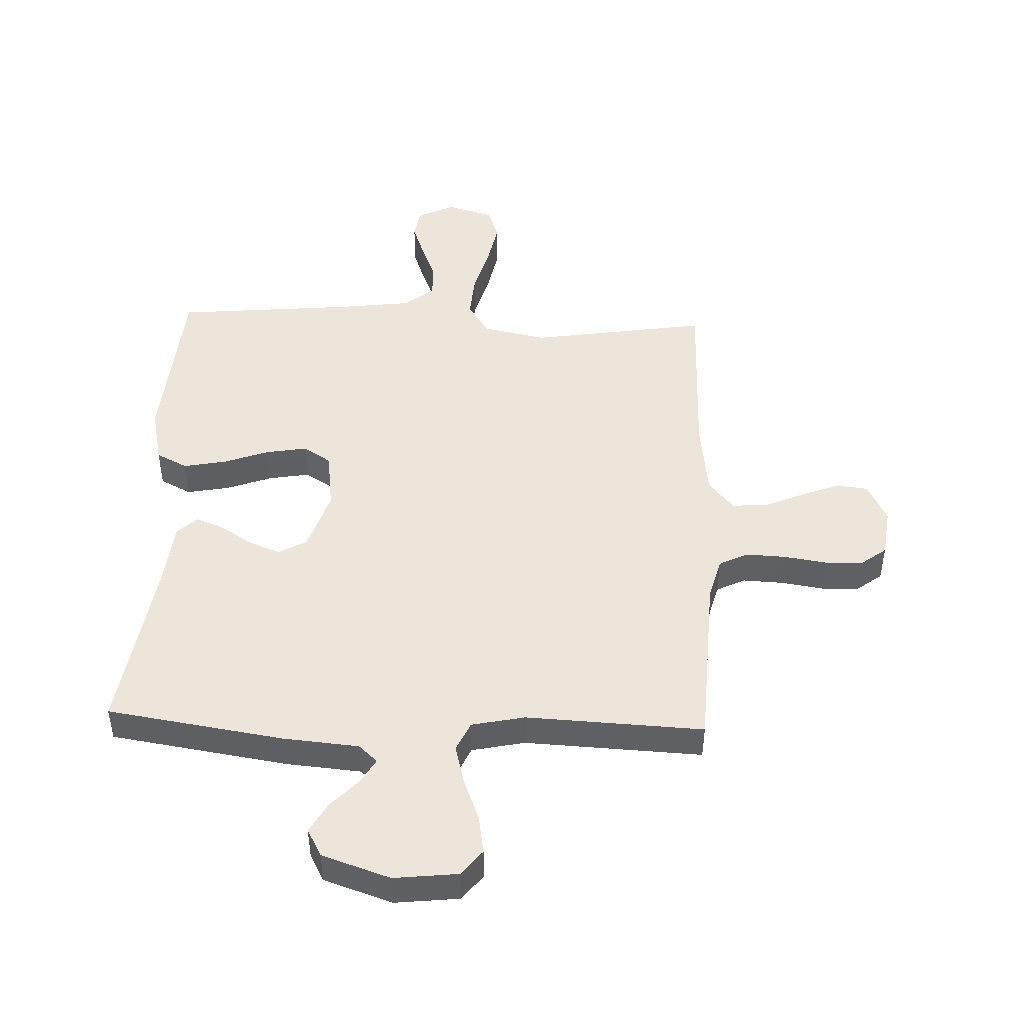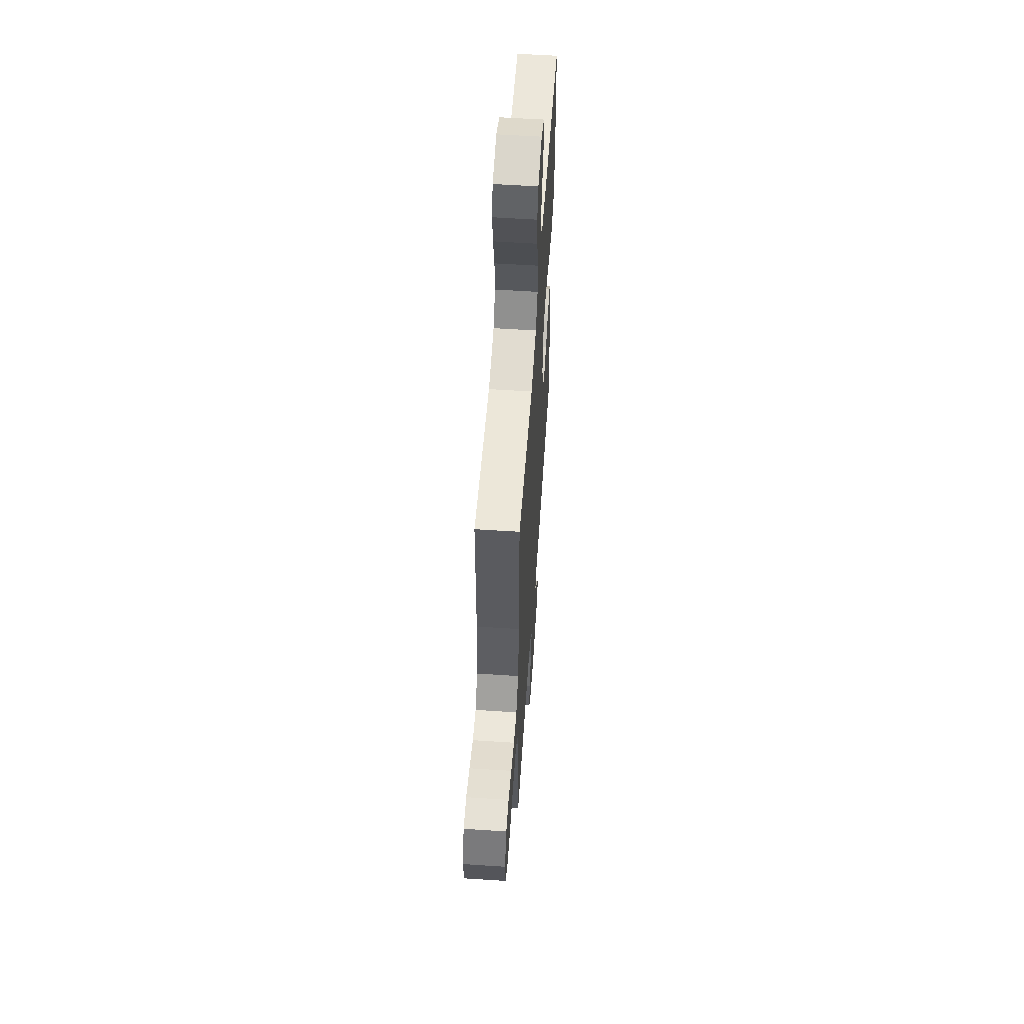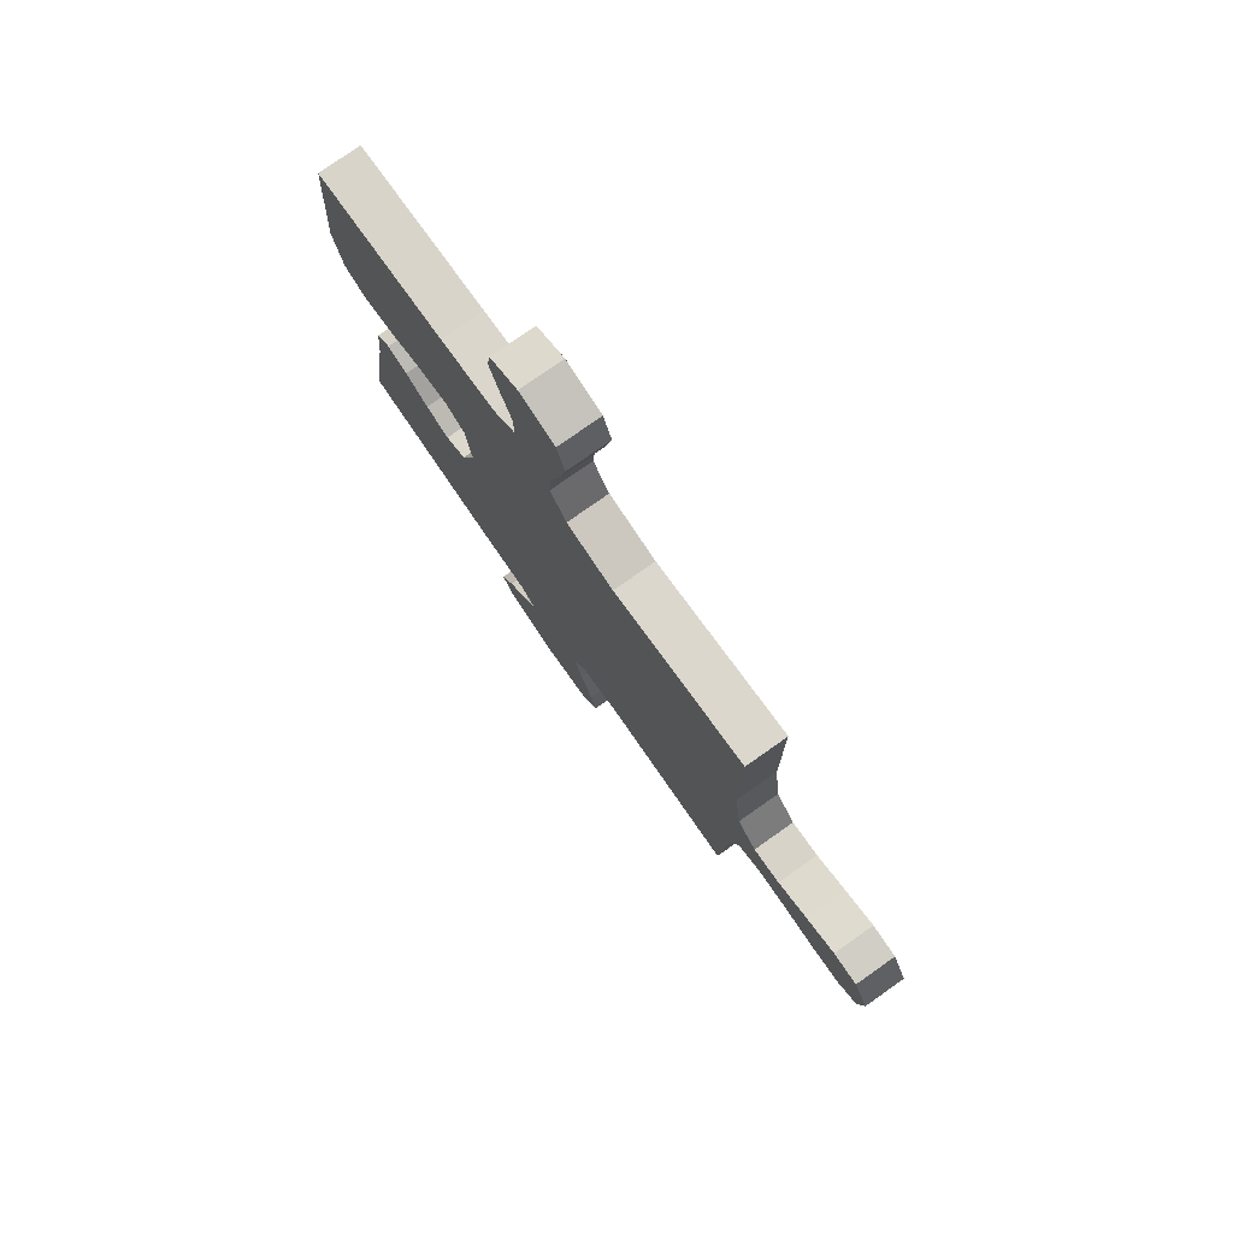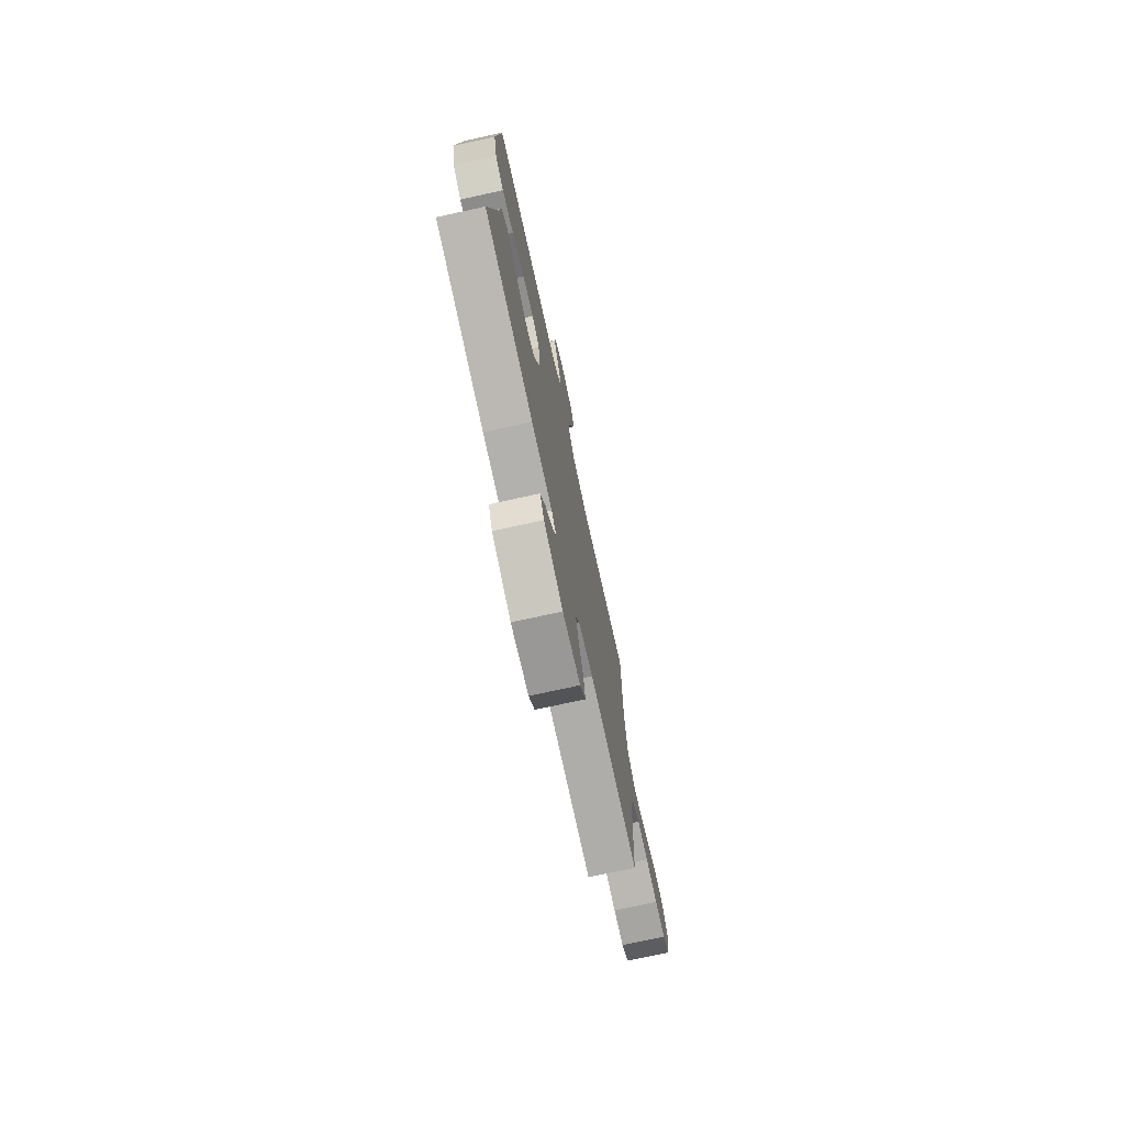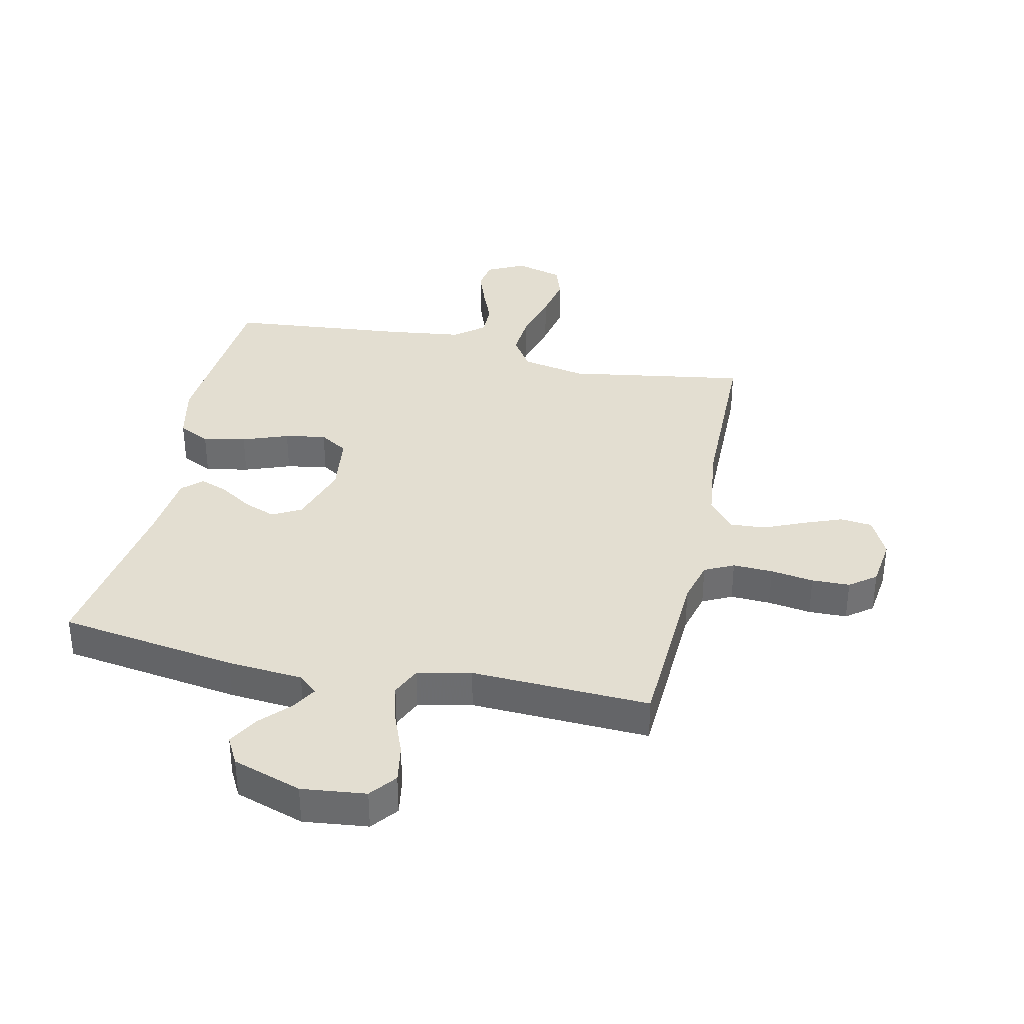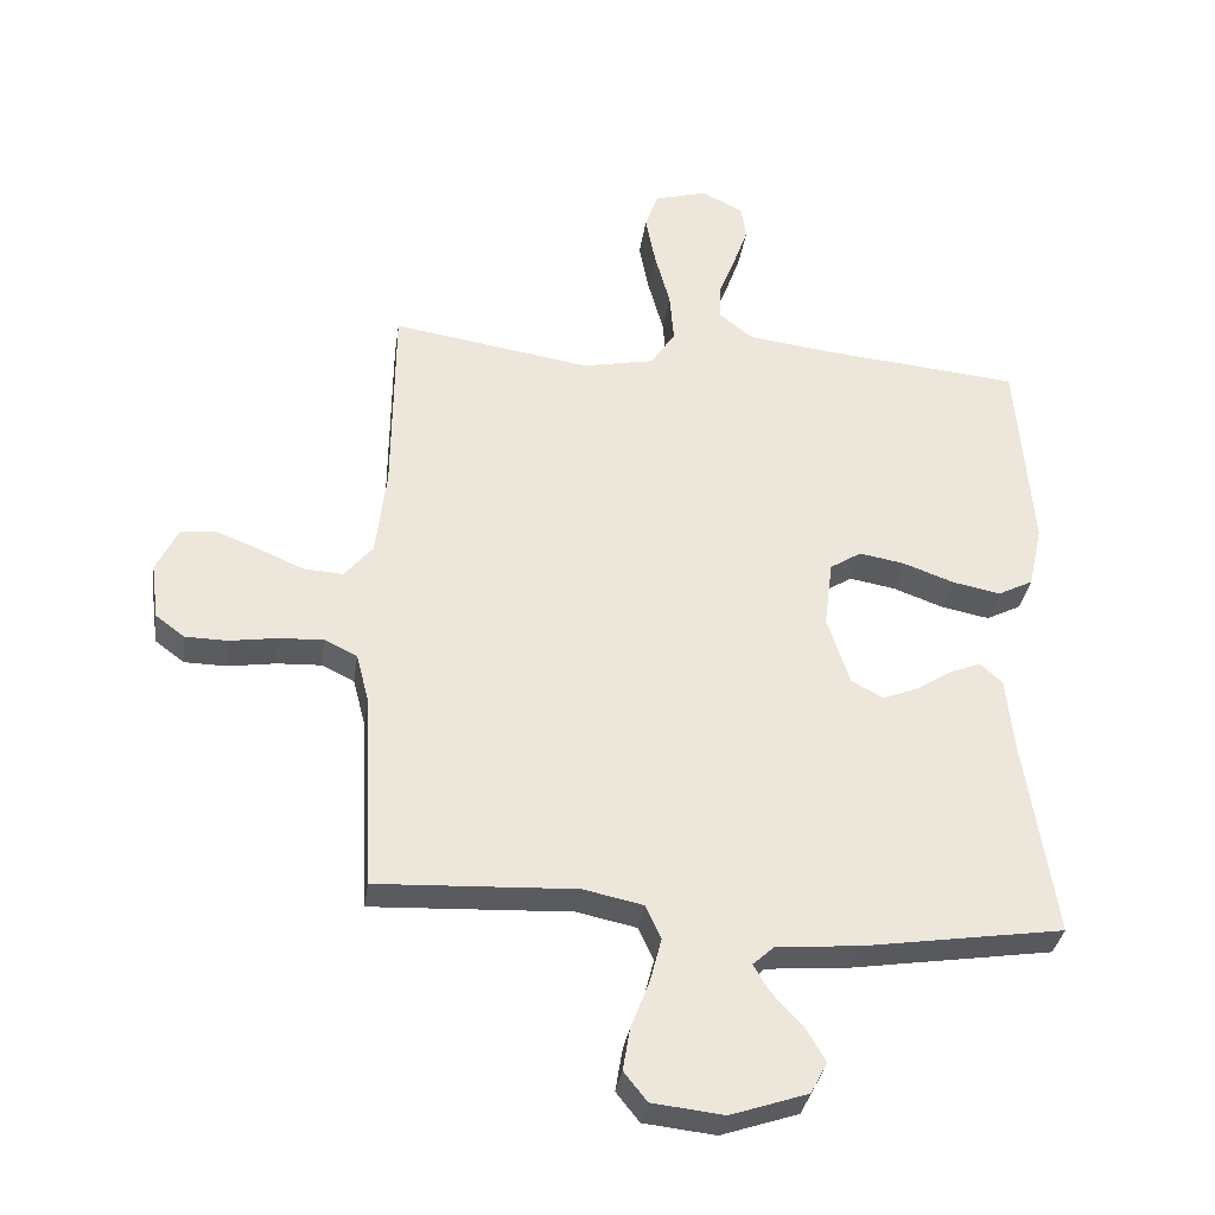
<metadata>
{"format":"obj","ext":"obj","renderer":"f3d","projection":"perspective","resolution":1024,"background":"white","views":[{"elev":46.9,"azim":-177.8,"up":"+Y"},{"elev":57.6,"azim":-86.1,"up":"+Z"},{"elev":78.4,"azim":-125.1,"up":"+Z"},{"elev":-74.6,"azim":102.3,"up":"+Z"},{"elev":36.0,"azim":-167.8,"up":"+Y"},{"elev":-33.6,"azim":-8.2,"up":"+Z"}]}
</metadata>
<code>
v -0.5 0.07 -0.5
v -0.515 0.07 -0.2
v -0.534 0.07 -0.128
v -0.583 0.07 -0.104
v -0.65 0.07 -0.107
v -0.722 0.07 -0.118
v -0.786 0.07 -0.117
v -0.83 0.07 -0.084
v -0.841 0.07 0
v -0.808 0.07 0.067
v -0.754 0.07 0.073
v -0.689 0.07 0.048
v -0.622 0.07 0.019
v -0.562 0.07 0.015
v -0.519 0.07 0.066
v -0.503 0.07 0.2
v -0.5 0.07 0.5
v -0.2 0.07 0.453
v -0.092 0.07 0.475
v -0.055 0.07 0.531
v -0.061 0.07 0.607
v -0.084 0.07 0.691
v -0.099 0.07 0.768
v -0.08 0.07 0.824
v 0 0.07 0.847
v 0.063 0.07 0.816
v 0.071 0.07 0.765
v 0.049 0.07 0.703
v 0.024 0.07 0.64
v 0.023 0.07 0.584
v 0.073 0.07 0.544
v 0.2 0.07 0.528
v 0.5 0.07 0.5
v 0.524 0.07 0.2
v 0.503 0.07 0.104
v 0.45 0.07 0.077
v 0.378 0.07 0.091
v 0.301 0.07 0.119
v 0.232 0.07 0.131
v 0.185 0.07 0.101
v 0.172 0.07 0
v 0.206 0.07 -0.104
v 0.254 0.07 -0.13
v 0.308 0.07 -0.109
v 0.362 0.07 -0.074
v 0.409 0.07 -0.056
v 0.442 0.07 -0.087
v 0.454 0.07 -0.2
v 0.5 0.07 -0.5
v 0.2 0.07 -0.546
v 0.073 0.07 -0.557
v 0.041 0.07 -0.586
v 0.066 0.07 -0.628
v 0.112 0.07 -0.677
v 0.141 0.07 -0.728
v 0.116 0.07 -0.775
v 0 0.07 -0.814
v -0.108 0.07 -0.802
v -0.143 0.07 -0.758
v -0.132 0.07 -0.693
v -0.104 0.07 -0.621
v -0.087 0.07 -0.555
v -0.11 0.07 -0.505
v -0.2 0.07 -0.486
v -0.5 0 -0.5
v -0.515 0 -0.2
v -0.534 0 -0.128
v -0.583 0 -0.104
v -0.65 0 -0.107
v -0.722 0 -0.118
v -0.786 0 -0.117
v -0.83 0 -0.084
v -0.841 0 0
v -0.808 0 0.067
v -0.754 0 0.073
v -0.689 0 0.048
v -0.622 0 0.019
v -0.562 0 0.015
v -0.519 0 0.066
v -0.503 0 0.2
v -0.5 0 0.5
v -0.2 0 0.453
v -0.092 0 0.475
v -0.055 0 0.531
v -0.061 0 0.607
v -0.084 0 0.691
v -0.099 0 0.768
v -0.08 0 0.824
v 0 0 0.847
v 0.063 0 0.816
v 0.071 0 0.765
v 0.049 0 0.703
v 0.024 0 0.64
v 0.023 0 0.584
v 0.073 0 0.544
v 0.2 0 0.528
v 0.5 0 0.5
v 0.524 0 0.2
v 0.503 0 0.104
v 0.45 0 0.077
v 0.378 0 0.091
v 0.301 0 0.119
v 0.232 0 0.131
v 0.185 0 0.101
v 0.172 0 0
v 0.206 0 -0.104
v 0.254 0 -0.13
v 0.308 0 -0.109
v 0.362 0 -0.074
v 0.409 0 -0.056
v 0.442 0 -0.087
v 0.454 0 -0.2
v 0.5 0 -0.5
v 0.2 0 -0.546
v 0.073 0 -0.557
v 0.041 0 -0.586
v 0.066 0 -0.628
v 0.112 0 -0.677
v 0.141 0 -0.728
v 0.116 0 -0.775
v 0 0 -0.814
v -0.108 0 -0.802
v -0.143 0 -0.758
v -0.132 0 -0.693
v -0.104 0 -0.621
v -0.087 0 -0.555
v -0.11 0 -0.505
v -0.2 0 -0.486
f 58 59 60 61
f 58 61 62
f 57 58 62
f 56 57 62
f 53 54 55 56
f 52 53 56 62
f 51 52 62 63
f 48 49 50 51
f 47 48 51 63
f 44 45 46 47
f 43 44 47 63
f 35 36 37 38
f 35 38 39
f 32 33 34 35
f 31 32 35 39
f 30 31 39 40
f 26 27 28 29
f 24 25 26 29
f 24 29 30
f 21 22 23 24
f 21 24 30 40
f 16 17 18
f 15 16 18 19
f 14 15 19
f 10 11 12 13
f 8 9 10 13
f 8 13 14
f 5 6 7 8
f 4 5 8 14
f 3 4 14 19
f 64 1 2
f 64 2 3 19
f 42 43 63 64
f 41 42 64 19
f 20 21 40 41
f 19 20 41
f 125 124 123 122
f 126 125 122
f 126 122 121
f 126 121 120
f 120 119 118 117
f 126 120 117 116
f 127 126 116 115
f 115 114 113 112
f 127 115 112 111
f 111 110 109 108
f 127 111 108 107
f 102 101 100 99
f 103 102 99
f 99 98 97 96
f 103 99 96 95
f 104 103 95 94
f 93 92 91 90
f 93 90 89 88
f 94 93 88
f 88 87 86 85
f 104 94 88 85
f 82 81 80
f 83 82 80 79
f 83 79 78
f 77 76 75 74
f 77 74 73 72
f 78 77 72
f 72 71 70 69
f 78 72 69 68
f 83 78 68 67
f 66 65 128
f 83 67 66 128
f 128 127 107 106
f 83 128 106 105
f 105 104 85 84
f 105 84 83
f 1 65 66 2
f 2 66 67 3
f 3 67 68 4
f 4 68 69 5
f 5 69 70 6
f 6 70 71 7
f 7 71 72 8
f 8 72 73 9
f 9 73 74 10
f 10 74 75 11
f 11 75 76 12
f 12 76 77 13
f 13 77 78 14
f 14 78 79 15
f 15 79 80 16
f 16 80 81 17
f 17 81 82 18
f 18 82 83 19
f 19 83 84 20
f 20 84 85 21
f 21 85 86 22
f 22 86 87 23
f 23 87 88 24
f 24 88 89 25
f 25 89 90 26
f 26 90 91 27
f 27 91 92 28
f 28 92 93 29
f 29 93 94 30
f 30 94 95 31
f 31 95 96 32
f 32 96 97 33
f 33 97 98 34
f 34 98 99 35
f 35 99 100 36
f 36 100 101 37
f 37 101 102 38
f 38 102 103 39
f 39 103 104 40
f 40 104 105 41
f 41 105 106 42
f 42 106 107 43
f 43 107 108 44
f 44 108 109 45
f 45 109 110 46
f 46 110 111 47
f 47 111 112 48
f 48 112 113 49
f 49 113 114 50
f 50 114 115 51
f 51 115 116 52
f 52 116 117 53
f 53 117 118 54
f 54 118 119 55
f 55 119 120 56
f 56 120 121 57
f 57 121 122 58
f 58 122 123 59
f 59 123 124 60
f 60 124 125 61
f 61 125 126 62
f 62 126 127 63
f 63 127 128 64
f 64 128 65 1

</code>
